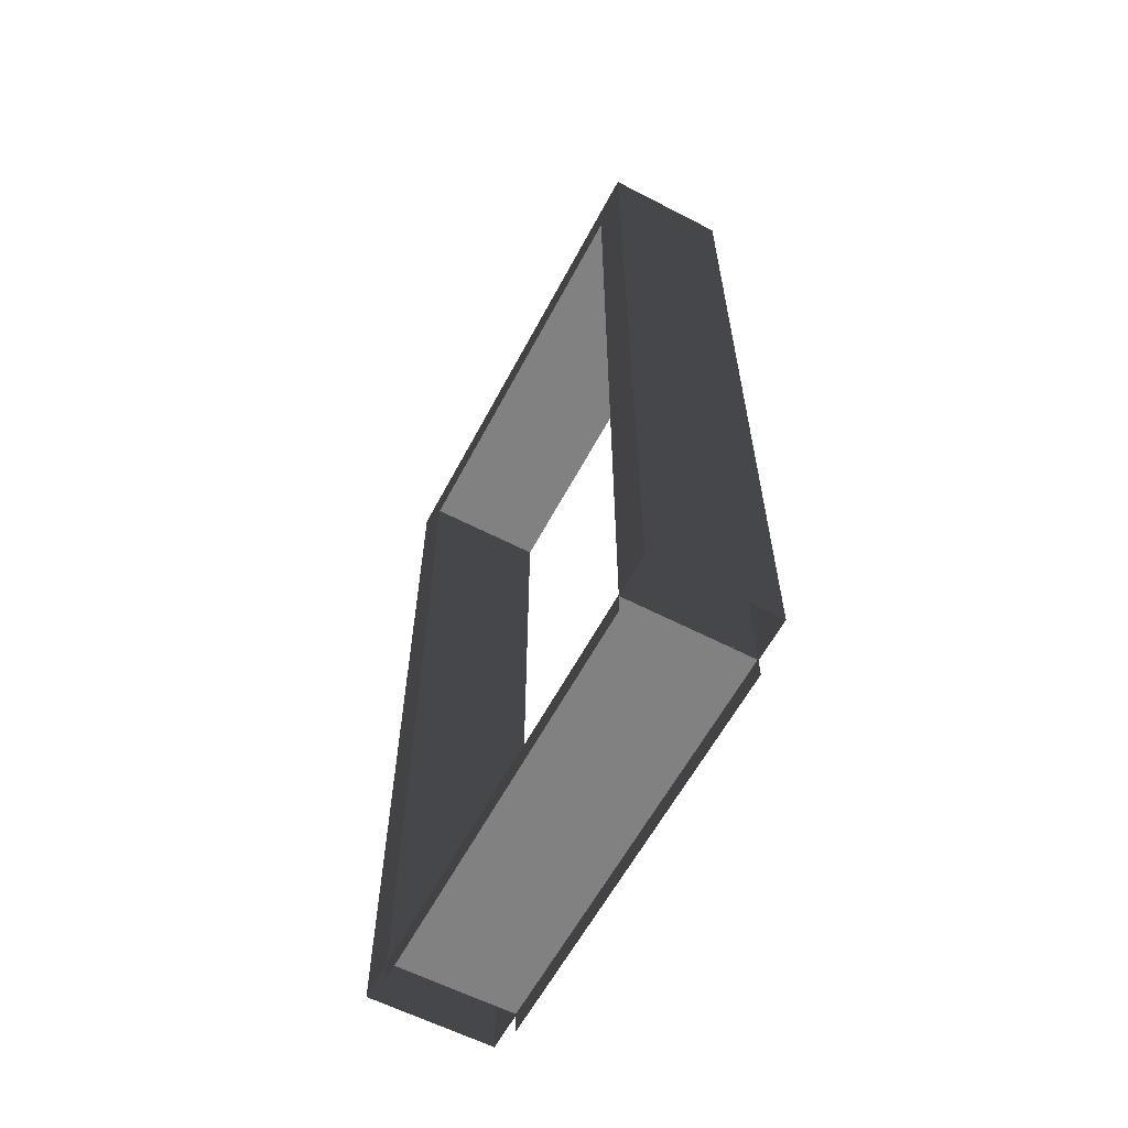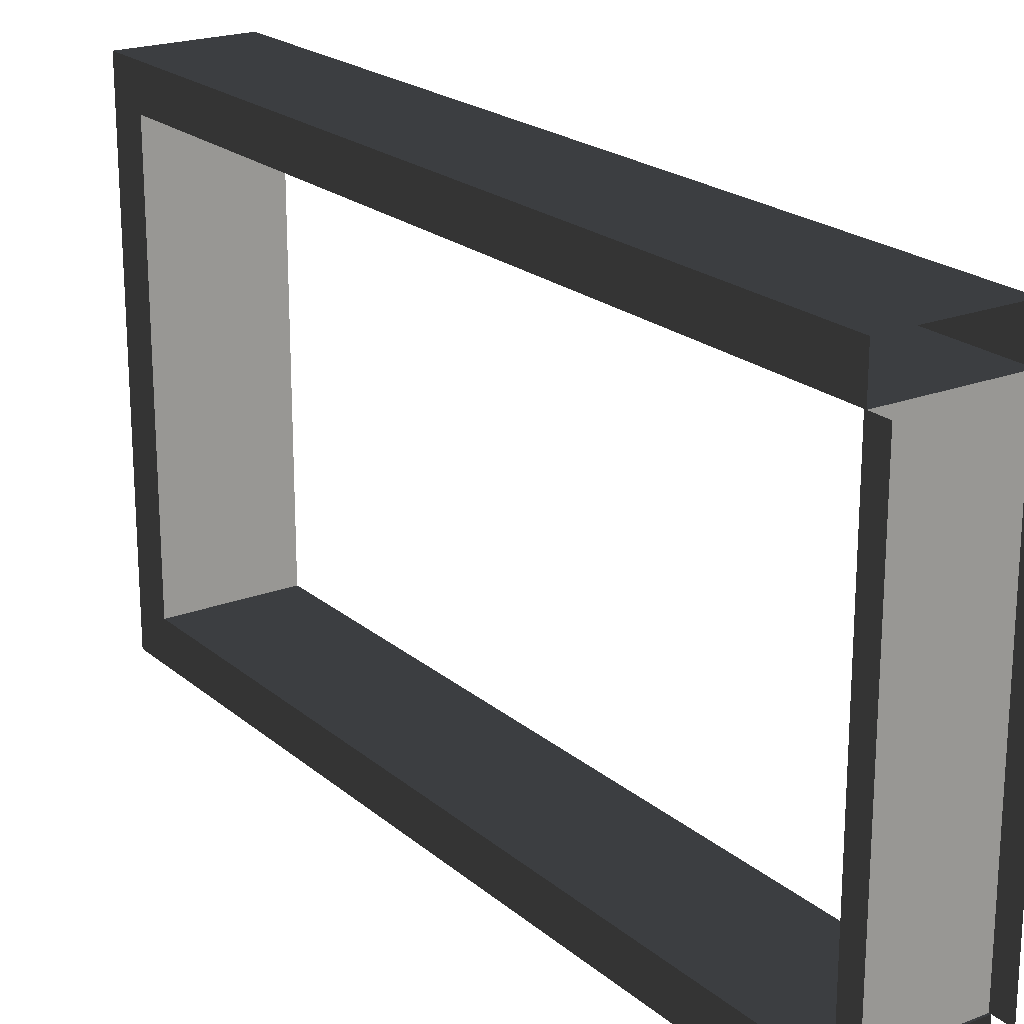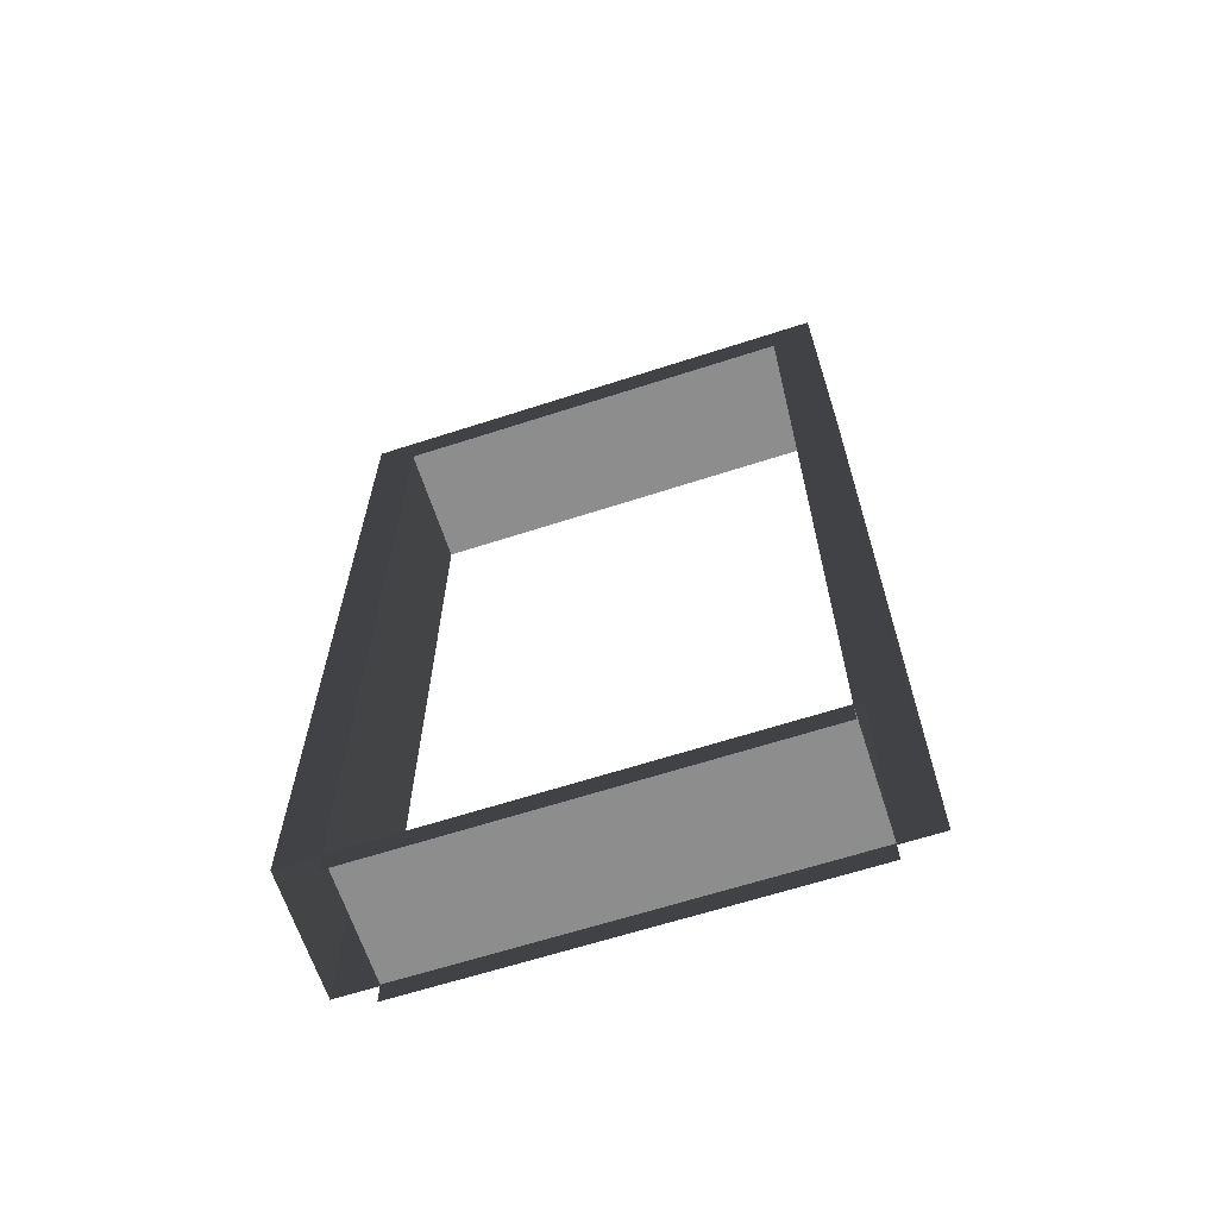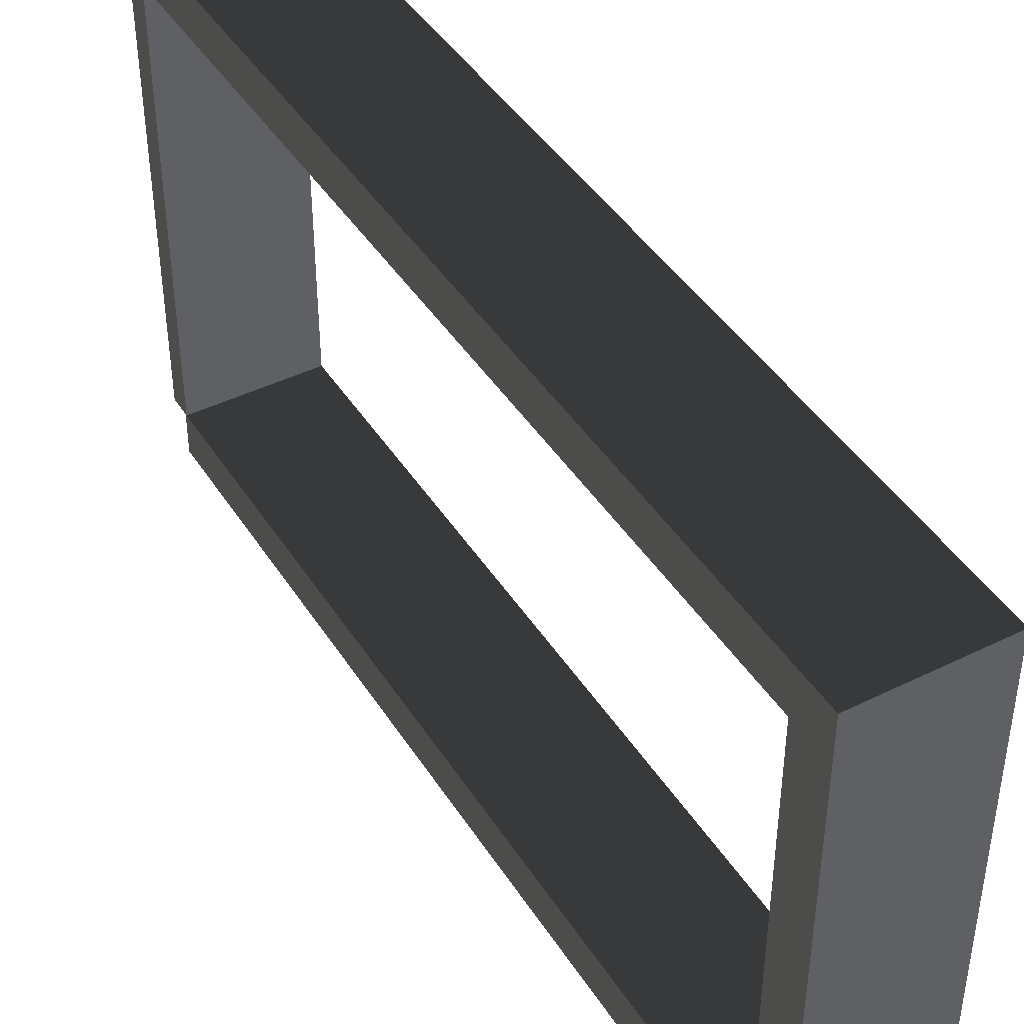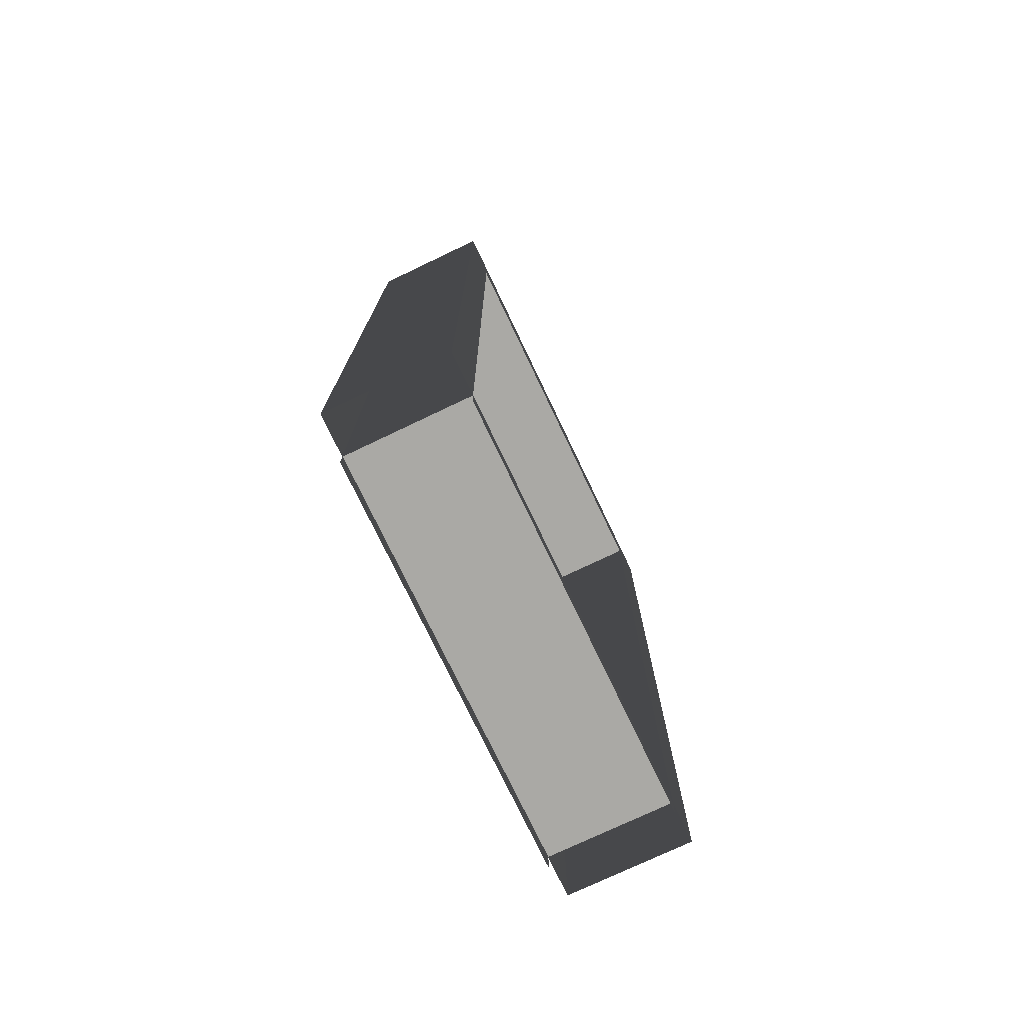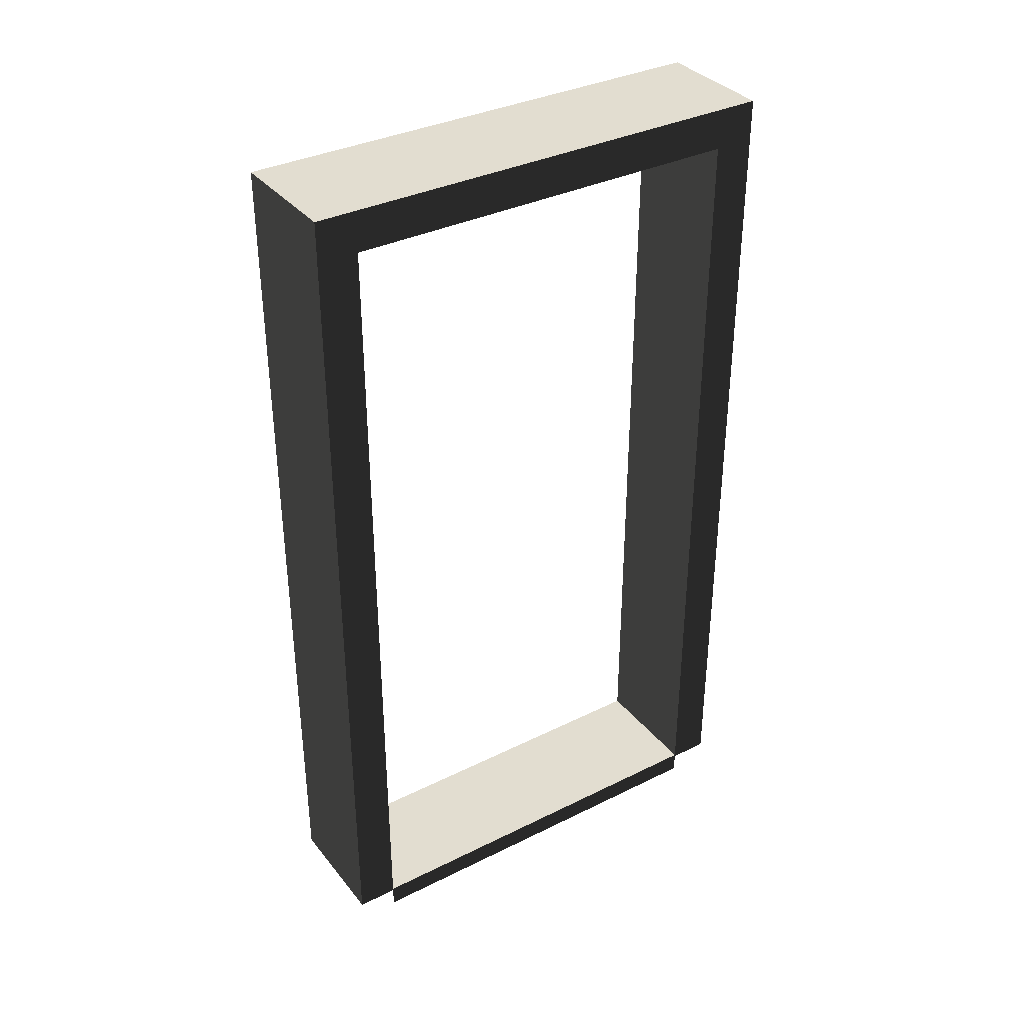
<metadata>
{"format":"obj","ext":"obj","renderer":"f3d","projection":"perspective","resolution":1024,"background":"white","views":[{"elev":-60.5,"azim":-27.9,"up":"+Y"},{"elev":21.1,"azim":-34.6,"up":"+Z"},{"elev":-64.7,"azim":-72.0,"up":"+Y"},{"elev":43.4,"azim":149.8,"up":"+Z"},{"elev":-75.3,"azim":-154.5,"up":"+Y"},{"elev":35.3,"azim":56.7,"up":"+Y"}]}
</metadata>
<code>
v -0.25 2.15 0.6
v 0.05 2.15 -0.6
v 0.05 2.15 0.6
v -0.25 2.15 -0.6
v -0.25 0.05 0.6
v 0.05 2.15 0.6
v 0.05 0.05 0.6
v -0.25 2.15 0.6
v 0.05 0.05 -0.6
v -0.25 2.15 -0.6
v -0.25 0.05 -0.6
v 0.05 2.15 -0.6
v 0.05 2.05 -0.5
v -0.25 0.05 -0.5
v -0.25 2.05 -0.5
v 0.05 0.05 -0.5
v -0.25 2.05 -0.5
v 0.05 2.05 0.5
v 0.05 2.05 -0.5
v -0.25 2.05 0.5
v -0.25 2.05 0.5
v 0.05 0.05 0.5
v 0.05 2.05 0.5
v -0.25 0.05 0.5
v -0.25 2.05 -0.5
v -0.25 0.05 -0.6
v -0.25 2.15 -0.6
v -0.25 0.05 -0.5
v 0.05 0.05 -0.6
v 0.05 2.05 -0.5
v 0.05 2.15 -0.6
v 0.05 0.05 -0.5
v -0.25 2.05 0.5
v -0.25 0.05 0.6
v -0.25 0.05 0.5
v -0.25 2.15 0.6
v 0.05 0.05 0.6
v 0.05 2.05 0.5
v 0.05 0.05 0.5
v 0.05 2.15 0.6
v 0.05 2.15 0.6
v 0.05 2.05 -0.5
v 0.05 2.05 0.5
v 0.05 2.15 -0.6
v -0.25 2.05 -0.5
v -0.25 2.15 0.6
v -0.25 2.05 0.5
v -0.25 2.15 -0.6
v -0.25 0.055 0.5
v 0.05001 0.055 -0.5
v 0.05001 0.055 0.5
v -0.25 0.055 -0.5
v 0.05001 0.055 0.5
v 0.05001 8.217e-07 -0.5
v 0.05001 -4.108e-07 0.5
v 0.05001 0.055 -0.5
v -0.25 8.217e-07 -0.5
v -0.25 0.055 0.5
v -0.25 -4.108e-07 0.5
v -0.25 0.055 -0.5
g door06_9256_238
f 1 3 2
f 2 4 1
f 5 7 6
f 6 8 5
f 9 11 10
f 10 12 9
f 13 15 14
f 14 16 13
f 17 19 18
f 18 20 17
f 21 23 22
f 22 24 21
f 25 27 26
f 26 28 25
f 29 31 30
f 30 32 29
f 33 35 34
f 34 36 33
f 37 39 38
f 38 40 37
f 41 43 42
f 42 44 41
f 45 47 46
f 46 48 45
f 49 51 50
f 50 52 49
f 53 55 54
f 54 56 53
f 57 59 58
f 58 60 57

</code>
